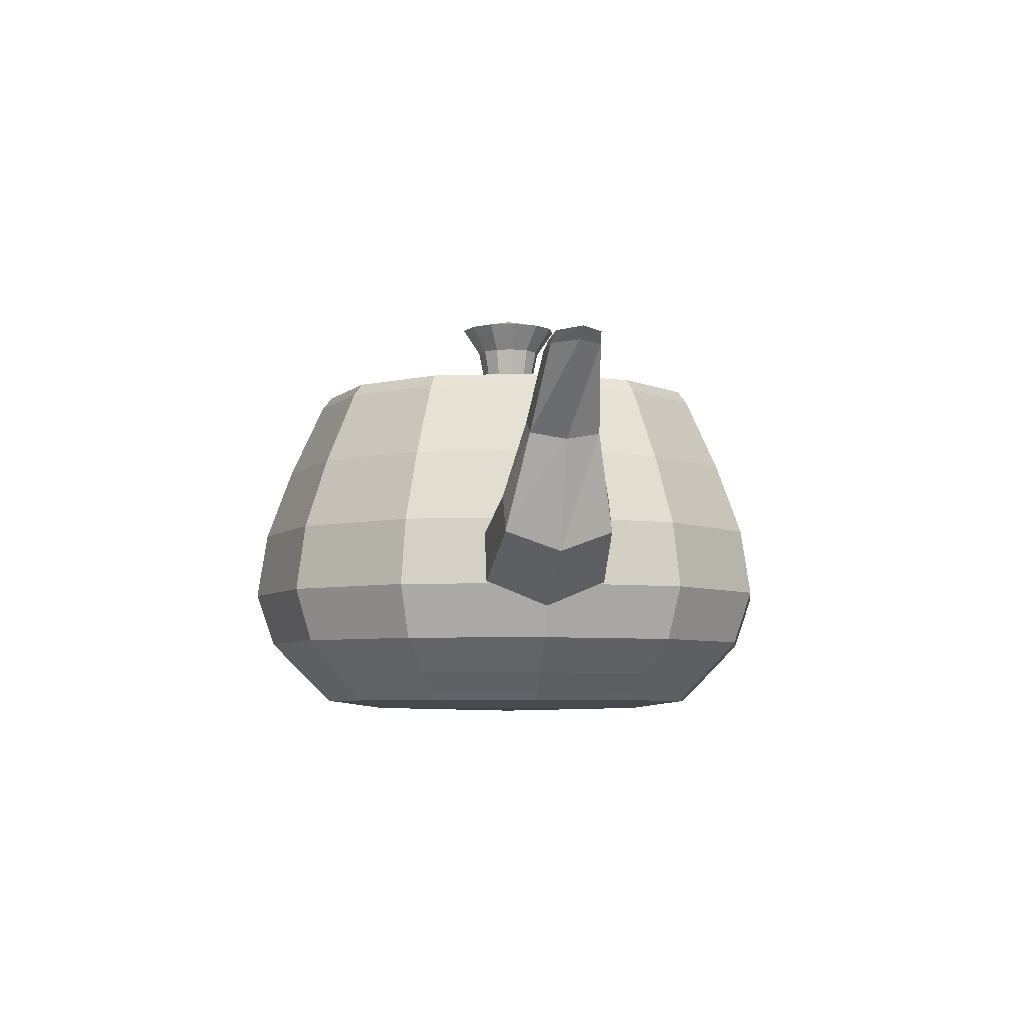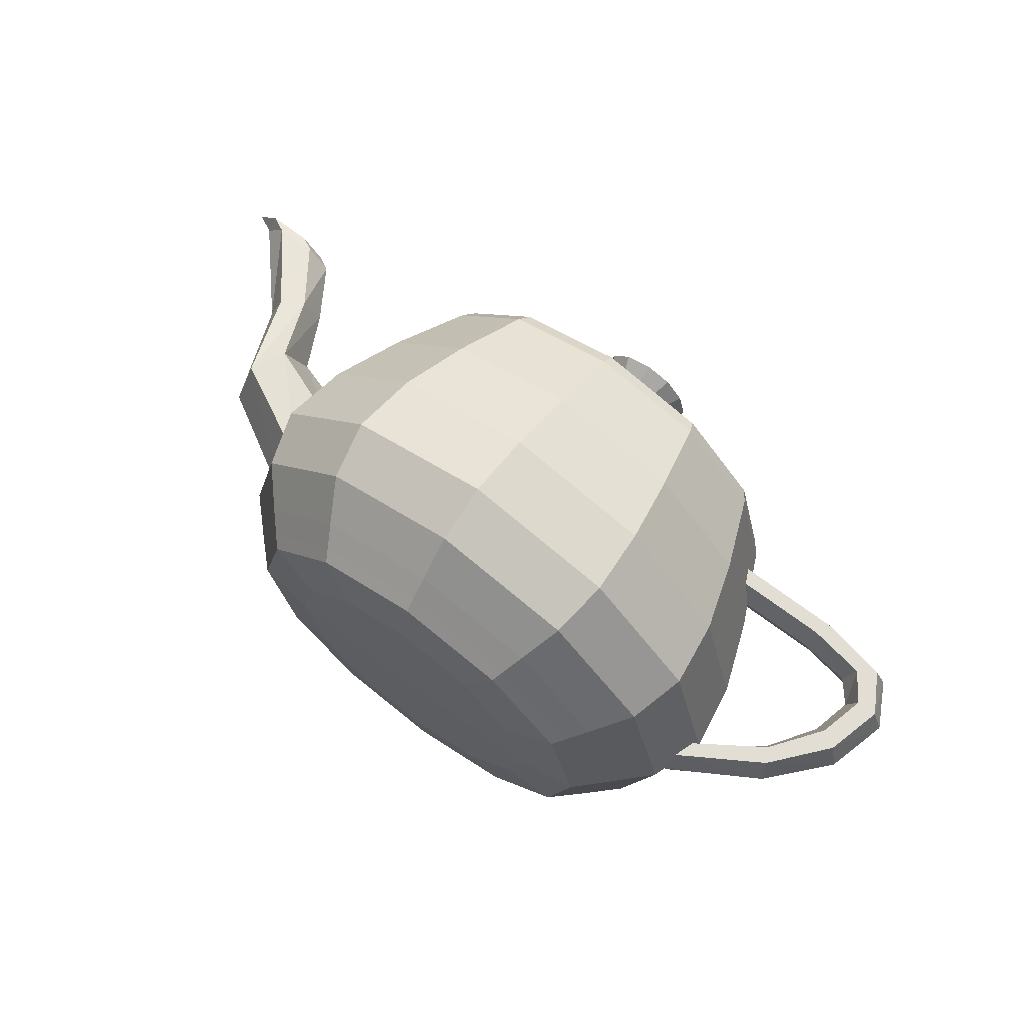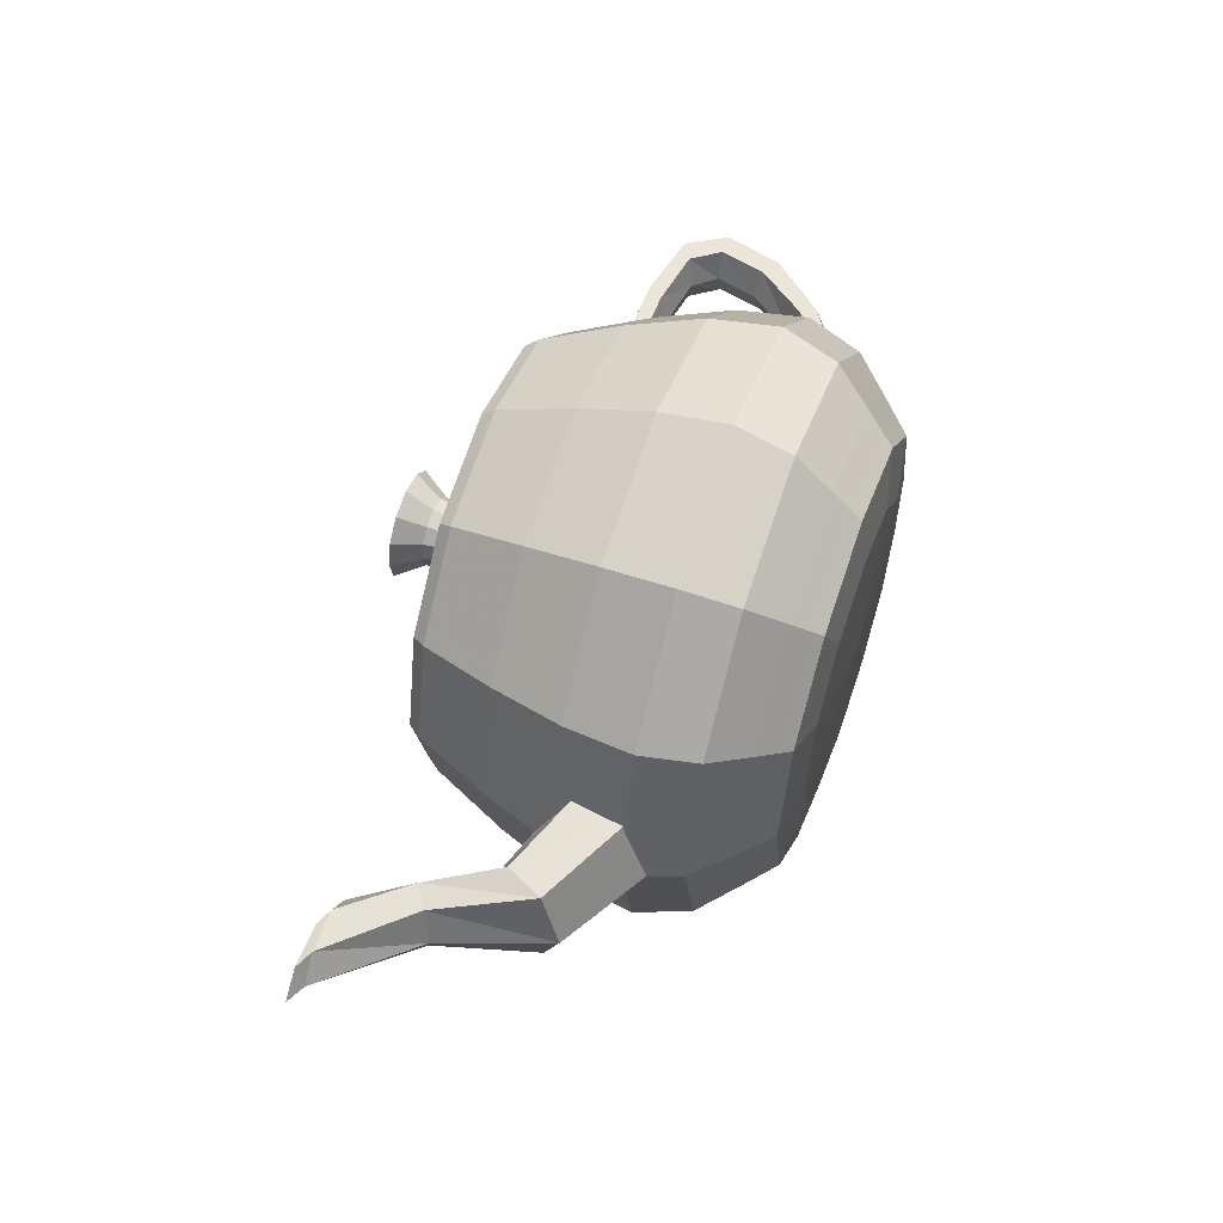
<metadata>
{"format":"obj","ext":"obj","renderer":"f3d","projection":"perspective","resolution":1024,"background":"white","views":[{"elev":-5.6,"azim":81.8,"up":"+Z"},{"elev":67.3,"azim":-143.5,"up":"+Y"},{"elev":56.8,"azim":109.4,"up":"+Y"}]}
</metadata>
<code>
v 1.5 0 0.15
v 1.428 0 0.07778
v 1.022 0 0.02222
v 0 0 0
v 1.298 -0.7622 0.15
v 1.235 -0.7255 0.07778
v 0.8844 -0.5194 0.02222
v 0 0 0
v 0.7622 -1.298 0.15
v 0.7255 -1.235 0.07778
v 0.5194 -0.8844 0.02222
v 0 0 0
v 0 -1.5 0.15
v 0 -1.428 0.07778
v 0 -1.022 0.02222
v 0 0 0
v 0 -1.5 0.15
v 0 -1.428 0.07778
v 0 -1.022 0.02222
v 0 0 0
v -0.7622 -1.298 0.15
v -0.7255 -1.235 0.07778
v -0.5194 -0.8844 0.02222
v 0 0 0
v -1.298 -0.7622 0.15
v -1.235 -0.7255 0.07778
v -0.8844 -0.5194 0.02222
v 0 0 0
v -1.5 0 0.15
v -1.428 0 0.07778
v -1.022 0 0.02222
v 0 0 0
v -1.5 0 0.15
v -1.428 0 0.07778
v -1.022 0 0.02222
v 0 0 0
v -1.298 0.7622 0.15
v -1.235 0.7255 0.07778
v -0.8844 0.5194 0.02222
v 0 0 0
v -0.7622 1.298 0.15
v -0.7255 1.235 0.07778
v -0.5194 0.8844 0.02222
v 0 0 0
v 0 1.5 0.15
v 0 1.428 0.07778
v 0 1.022 0.02222
v 0 0 0
v 0 1.5 0.15
v 0 1.428 0.07778
v 0 1.022 0.02222
v 0 0 0
v 0.7622 1.298 0.15
v 0.7255 1.235 0.07778
v 0.5194 0.8844 0.02222
v 0 0 0
v 1.298 0.7622 0.15
v 1.235 0.7255 0.07778
v 0.8844 0.5194 0.02222
v 0 0 0
v 1.5 0 0.15
v 1.428 0 0.07778
v 1.022 0 0.02222
v 0 0 0
v 1.3 0 2.4
v 1.059 0 2.511
v 0.5741 0 2.589
v 0.2 0 2.7
v 1.125 0.6606 2.4
v 0.9165 0.5383 2.511
v 0.4967 0.2917 2.589
v 0.173 0.1016 2.7
v 0.6606 1.125 2.4
v 0.5383 0.9165 2.511
v 0.2917 0.4967 2.589
v 0.1016 0.173 2.7
v 0 1.3 2.4
v 0 1.059 2.511
v 0 0.5741 2.589
v 0 0.2 2.7
v 0 1.3 2.4
v 0 1.059 2.511
v 0 0.5741 2.589
v 0 0.2 2.7
v -0.6606 1.125 2.4
v -0.5383 0.9165 2.511
v -0.2917 0.4967 2.589
v -0.1016 0.173 2.7
v -1.125 0.6606 2.4
v -0.9165 0.5383 2.511
v -0.4967 0.2917 2.589
v -0.173 0.1016 2.7
v -1.3 0 2.4
v -1.059 0 2.511
v -0.5741 0 2.589
v -0.2 0 2.7
v -1.3 0 2.4
v -1.059 0 2.511
v -0.5741 0 2.589
v -0.2 0 2.7
v -1.125 -0.6606 2.4
v -0.9165 -0.5383 2.511
v -0.4967 -0.2917 2.589
v -0.173 -0.1016 2.7
v -0.6606 -1.125 2.4
v -0.5383 -0.9165 2.511
v -0.2917 -0.4967 2.589
v -0.1016 -0.173 2.7
v 0 -1.3 2.4
v 0 -1.059 2.511
v 0 -0.5741 2.589
v 0 -0.2 2.7
v 0 -1.3 2.4
v 0 -1.059 2.511
v 0 -0.5741 2.589
v 0 -0.2 2.7
v 0.6606 -1.125 2.4
v 0.5383 -0.9165 2.511
v 0.2917 -0.4967 2.589
v 0.1016 -0.173 2.7
v 1.125 -0.6606 2.4
v 0.9165 -0.5383 2.511
v 0.4967 -0.2917 2.589
v 0.173 -0.1016 2.7
v 1.3 0 2.4
v 1.059 0 2.511
v 0.5741 0 2.589
v 0.2 0 2.7
v 0.2 0 2.7
v 0.237 0 2.883
v 0.363 0 3.067
v 0 0 3.15
v 0.173 0.1016 2.7
v 0.2052 0.1206 2.883
v 0.3142 0.1848 3.067
v 0 0 3.15
v 0.1016 0.173 2.7
v 0.1206 0.2052 2.883
v 0.1848 0.3142 3.067
v 0 0 3.15
v 0 0.2 2.7
v 0 0.237 2.883
v 0 0.363 3.067
v 0 0 3.15
v 0 0.2 2.7
v 0 0.237 2.883
v 0 0.363 3.067
v 0 0 3.15
v -0.1016 0.173 2.7
v -0.1206 0.2052 2.883
v -0.1848 0.3142 3.067
v 0 0 3.15
v -0.173 0.1016 2.7
v -0.2052 0.1206 2.883
v -0.3142 0.1848 3.067
v 0 0 3.15
v -0.2 0 2.7
v -0.237 0 2.883
v -0.363 0 3.067
v 0 0 3.15
v -0.2 0 2.7
v -0.237 0 2.883
v -0.363 0 3.067
v 0 0 3.15
v -0.173 -0.1016 2.7
v -0.2052 -0.1206 2.883
v -0.3142 -0.1848 3.067
v 0 0 3.15
v -0.1016 -0.173 2.7
v -0.1206 -0.2052 2.883
v -0.1848 -0.3142 3.067
v 0 0 3.15
v 0 -0.2 2.7
v 0 -0.237 2.883
v 0 -0.363 3.067
v 0 0 3.15
v 0 -0.2 2.7
v 0 -0.237 2.883
v 0 -0.363 3.067
v 0 0 3.15
v 0.1016 -0.173 2.7
v 0.1206 -0.2052 2.883
v 0.1848 -0.3142 3.067
v 0 0 3.15
v 0.173 -0.1016 2.7
v 0.2052 -0.1206 2.883
v 0.3142 -0.1848 3.067
v 0 0 3.15
v 0.2 0 2.7
v 0.237 0 2.883
v 0.363 0 3.067
v 0 0 3.15
v 2.8 0 2.4
v 2.841 0 2.45
v 2.793 0 2.45
v 2.7 0 2.4
v 2.904 0.1 2.4
v 2.982 0.1173 2.455
v 2.958 0.1494 2.454
v 2.856 0.1667 2.4
v 3.096 0.1 2.4
v 3.245 0.1173 2.465
v 3.264 0.1494 2.462
v 3.144 0.1667 2.4
v 3.2 0 2.4
v 3.387 0 2.471
v 3.43 0 2.467
v 3.3 0 2.4
v 3.2 0 2.4
v 3.387 0 2.471
v 3.43 0 2.467
v 3.3 0 2.4
v 3.096 -0.1 2.4
v 3.245 -0.1173 2.465
v 3.264 -0.1494 2.462
v 3.144 -0.1667 2.4
v 2.904 -0.1 2.4
v 2.982 -0.1173 2.455
v 2.958 -0.1494 2.454
v 2.856 -0.1667 2.4
v 2.8 0 2.4
v 2.841 0 2.45
v 2.793 0 2.45
v 2.7 0 2.4
v 2.7 0 2.4
v 2.463 0 2.014
v 2.27 0 1.611
v 1.7 0 1.425
v 2.856 0.1667 2.4
v 2.549 0.2375 1.963
v 2.34 0.3691 1.474
v 1.7 0.44 1.211
v 3.144 0.1667 2.4
v 2.71 0.2375 1.868
v 2.468 0.3691 1.22
v 1.7 0.44 0.8139
v 3.3 0 2.4
v 2.796 0 1.817
v 2.537 0 1.083
v 1.7 0 0.6
v 3.3 0 2.4
v 2.796 0 1.817
v 2.537 0 1.083
v 1.7 0 0.6
v 3.144 -0.1667 2.4
v 2.71 -0.2375 1.868
v 2.468 -0.3691 1.22
v 1.7 -0.44 0.8139
v 2.856 -0.1667 2.4
v 2.549 -0.2375 1.963
v 2.34 -0.3691 1.474
v 1.7 -0.44 1.211
v 2.7 0 2.4
v 2.463 0 2.014
v 2.27 0 1.611
v 1.7 0 1.425
v -2 0 0.9
v -2.404 0 1.183
v -2.63 0 1.517
v -2.7 0 1.8
v -1.974 0.2 0.8222
v -2.433 0.2 1.126
v -2.695 0.2 1.477
v -2.778 0.2 1.8
v -1.926 0.2 0.6778
v -2.489 0.2 1.019
v -2.816 0.2 1.403
v -2.922 0.2 1.8
v -1.9 0 0.6
v -2.519 0 0.9611
v -2.881 0 1.364
v -3 0 1.8
v -1.9 0 0.6
v -2.519 0 0.9611
v -2.881 0 1.364
v -3 0 1.8
v -1.926 -0.2 0.6778
v -2.489 -0.2 1.019
v -2.816 -0.2 1.403
v -2.922 -0.2 1.8
v -1.974 -0.2 0.8222
v -2.433 -0.2 1.126
v -2.695 -0.2 1.477
v -2.778 -0.2 1.8
v -2 0 0.9
v -2.404 0 1.183
v -2.63 0 1.517
v -2.7 0 1.8
v -2.7 0 1.8
v -2.57 0 1.958
v -2.196 0 2.017
v -1.6 0 2.025
v -2.778 0.2 1.8
v -2.639 0.2 1.999
v -2.232 0.2 2.073
v -1.574 0.2 2.083
v -2.922 0.2 1.8
v -2.765 0.2 2.076
v -2.298 0.2 2.177
v -1.526 0.2 2.192
v -3 0 1.8
v -2.833 0 2.117
v -2.333 0 2.233
v -1.5 0 2.25
v -3 0 1.8
v -2.833 0 2.117
v -2.333 0 2.233
v -1.5 0 2.25
v -2.922 -0.2 1.8
v -2.765 -0.2 2.076
v -2.298 -0.2 2.177
v -1.526 -0.2 2.192
v -2.778 -0.2 1.8
v -2.639 -0.2 1.999
v -2.232 -0.2 2.073
v -1.574 -0.2 2.083
v -2.7 0 1.8
v -2.57 0 1.958
v -2.196 0 2.017
v -1.6 0 2.025
v 1.5 0 0.15
v 1.63 0 0.2778
v 1.87 0 0.5222
v 2 0 0.9
v 1.298 0.7622 0.15
v 1.41 0.8281 0.2778
v 1.618 0.9504 0.5222
v 1.73 1.016 0.9
v 0.7622 1.298 0.15
v 0.8281 1.41 0.2778
v 0.9504 1.618 0.5222
v 1.016 1.73 0.9
v 0 1.5 0.15
v 0 1.63 0.2778
v 0 1.87 0.5222
v 0 2 0.9
v 0 1.5 0.15
v 0 1.63 0.2778
v 0 1.87 0.5222
v 0 2 0.9
v -0.7622 1.298 0.15
v -0.8281 1.41 0.2778
v -0.9504 1.618 0.5222
v -1.016 1.73 0.9
v -1.298 0.7622 0.15
v -1.41 0.8281 0.2778
v -1.618 0.9504 0.5222
v -1.73 1.016 0.9
v -1.5 0 0.15
v -1.63 0 0.2778
v -1.87 0 0.5222
v -2 0 0.9
v -1.5 0 0.15
v -1.63 0 0.2778
v -1.87 0 0.5222
v -2 0 0.9
v -1.298 -0.7622 0.15
v -1.41 -0.8281 0.2778
v -1.618 -0.9504 0.5222
v -1.73 -1.016 0.9
v -0.7622 -1.298 0.15
v -0.8281 -1.41 0.2778
v -0.9504 -1.618 0.5222
v -1.016 -1.73 0.9
v 0 -1.5 0.15
v 0 -1.63 0.2778
v 0 -1.87 0.5222
v 0 -2 0.9
v 0 -1.5 0.15
v 0 -1.63 0.2778
v 0 -1.87 0.5222
v 0 -2 0.9
v 0.7622 -1.298 0.15
v 0.8281 -1.41 0.2778
v 0.9504 -1.618 0.5222
v 1.016 -1.73 0.9
v 1.298 -0.7622 0.15
v 1.41 -0.8281 0.2778
v 1.618 -0.9504 0.5222
v 1.73 -1.016 0.9
v 1.5 0 0.15
v 1.63 0 0.2778
v 1.87 0 0.5222
v 2 0 0.9
v 2 0 0.9
v 1.926 0 1.372
v 1.741 0 1.878
v 1.5 0 2.4
v 1.73 1.016 0.9
v 1.666 0.9787 1.372
v 1.506 0.8846 1.878
v 1.298 0.7622 2.4
v 1.016 1.73 0.9
v 0.9787 1.666 1.372
v 0.8846 1.506 1.878
v 0.7622 1.298 2.4
v 0 2 0.9
v 0 1.926 1.372
v 0 1.741 1.878
v 0 1.5 2.4
v 0 2 0.9
v 0 1.926 1.372
v 0 1.741 1.878
v 0 1.5 2.4
v -1.016 1.73 0.9
v -0.9787 1.666 1.372
v -0.8846 1.506 1.878
v -0.7622 1.298 2.4
v -1.73 1.016 0.9
v -1.666 0.9787 1.372
v -1.506 0.8846 1.878
v -1.298 0.7622 2.4
v -2 0 0.9
v -1.926 0 1.372
v -1.741 0 1.878
v -1.5 0 2.4
v -2 0 0.9
v -1.926 0 1.372
v -1.741 0 1.878
v -1.5 0 2.4
v -1.73 -1.016 0.9
v -1.666 -0.9787 1.372
v -1.506 -0.8846 1.878
v -1.298 -0.7622 2.4
v -1.016 -1.73 0.9
v -0.9787 -1.666 1.372
v -0.8846 -1.506 1.878
v -0.7622 -1.298 2.4
v 0 -2 0.9
v 0 -1.926 1.372
v 0 -1.741 1.878
v 0 -1.5 2.4
v 0 -2 0.9
v 0 -1.926 1.372
v 0 -1.741 1.878
v 0 -1.5 2.4
v 1.016 -1.73 0.9
v 0.9787 -1.666 1.372
v 0.8846 -1.506 1.878
v 0.7622 -1.298 2.4
v 1.73 -1.016 0.9
v 1.666 -0.9787 1.372
v 1.506 -0.8846 1.878
v 1.298 -0.7622 2.4
v 2 0 0.9
v 1.926 0 1.372
v 1.741 0 1.878
v 1.5 0 2.4
v 1.5 0 2.4
v 1.432 0 2.487
v 1.384 0 2.487
v 1.4 0 2.4
v 1.298 0.7622 2.4
v 1.239 0.7279 2.487
v 1.198 0.7034 2.487
v 1.211 0.7114 2.4
v 0.7622 1.298 2.4
v 0.7279 1.239 2.487
v 0.7034 1.198 2.487
v 0.7114 1.211 2.4
v 0 1.5 2.4
v 0 1.432 2.487
v 0 1.384 2.487
v 0 1.4 2.4
v 0 1.5 2.4
v 0 1.432 2.487
v 0 1.384 2.487
v 0 1.4 2.4
v -0.7622 1.298 2.4
v -0.7279 1.239 2.487
v -0.7034 1.198 2.487
v -0.7114 1.211 2.4
v -1.298 0.7622 2.4
v -1.239 0.7279 2.487
v -1.198 0.7034 2.487
v -1.211 0.7114 2.4
v -1.5 0 2.4
v -1.432 0 2.487
v -1.384 0 2.487
v -1.4 0 2.4
v -1.5 0 2.4
v -1.432 0 2.487
v -1.384 0 2.487
v -1.4 0 2.4
v -1.298 -0.7622 2.4
v -1.239 -0.7279 2.487
v -1.198 -0.7034 2.487
v -1.211 -0.7114 2.4
v -0.7622 -1.298 2.4
v -0.7279 -1.239 2.487
v -0.7034 -1.198 2.487
v -0.7114 -1.211 2.4
v 0 -1.5 2.4
v 0 -1.432 2.487
v 0 -1.384 2.487
v 0 -1.4 2.4
v 0 -1.5 2.4
v 0 -1.432 2.487
v 0 -1.384 2.487
v 0 -1.4 2.4
v 0.7622 -1.298 2.4
v 0.7279 -1.239 2.487
v 0.7034 -1.198 2.487
v 0.7114 -1.211 2.4
v 1.298 -0.7622 2.4
v 1.239 -0.7279 2.487
v 1.198 -0.7034 2.487
v 1.211 -0.7114 2.4
v 1.5 0 2.4
v 1.432 0 2.487
v 1.384 0 2.487
v 1.4 0 2.4
f 6 5 1 2
f 7 6 2 3
f 8 7 3 4
f 10 9 5 6
f 11 10 6 7
f 12 11 7 8
f 14 13 9 10
f 15 14 10 11
f 16 15 11 12
f 22 21 17 18
f 23 22 18 19
f 24 23 19 20
f 26 25 21 22
f 27 26 22 23
f 28 27 23 24
f 30 29 25 26
f 31 30 26 27
f 32 31 27 28
f 38 37 33 34
f 39 38 34 35
f 40 39 35 36
f 42 41 37 38
f 43 42 38 39
f 44 43 39 40
f 46 45 41 42
f 47 46 42 43
f 48 47 43 44
f 54 53 49 50
f 55 54 50 51
f 56 55 51 52
f 58 57 53 54
f 59 58 54 55
f 60 59 55 56
f 62 61 57 58
f 63 62 58 59
f 64 63 59 60
f 70 69 65 66
f 71 70 66 67
f 72 71 67 68
f 74 73 69 70
f 75 74 70 71
f 76 75 71 72
f 78 77 73 74
f 79 78 74 75
f 80 79 75 76
f 86 85 81 82
f 87 86 82 83
f 88 87 83 84
f 90 89 85 86
f 91 90 86 87
f 92 91 87 88
f 94 93 89 90
f 95 94 90 91
f 96 95 91 92
f 102 101 97 98
f 103 102 98 99
f 104 103 99 100
f 106 105 101 102
f 107 106 102 103
f 108 107 103 104
f 110 109 105 106
f 111 110 106 107
f 112 111 107 108
f 118 117 113 114
f 119 118 114 115
f 120 119 115 116
f 122 121 117 118
f 123 122 118 119
f 124 123 119 120
f 126 125 121 122
f 127 126 122 123
f 128 127 123 124
f 134 133 129 130
f 135 134 130 131
f 136 135 131 132
f 138 137 133 134
f 139 138 134 135
f 140 139 135 136
f 142 141 137 138
f 143 142 138 139
f 144 143 139 140
f 150 149 145 146
f 151 150 146 147
f 152 151 147 148
f 154 153 149 150
f 155 154 150 151
f 156 155 151 152
f 158 157 153 154
f 159 158 154 155
f 160 159 155 156
f 166 165 161 162
f 167 166 162 163
f 168 167 163 164
f 170 169 165 166
f 171 170 166 167
f 172 171 167 168
f 174 173 169 170
f 175 174 170 171
f 176 175 171 172
f 182 181 177 178
f 183 182 178 179
f 184 183 179 180
f 186 185 181 182
f 187 186 182 183
f 188 187 183 184
f 190 189 185 186
f 191 190 186 187
f 192 191 187 188
f 198 197 193 194
f 199 198 194 195
f 200 199 195 196
f 202 201 197 198
f 203 202 198 199
f 204 203 199 200
f 206 205 201 202
f 207 206 202 203
f 208 207 203 204
f 214 213 209 210
f 215 214 210 211
f 216 215 211 212
f 218 217 213 214
f 219 218 214 215
f 220 219 215 216
f 222 221 217 218
f 223 222 218 219
f 224 223 219 220
f 230 229 225 226
f 231 230 226 227
f 232 231 227 228
f 234 233 229 230
f 235 234 230 231
f 236 235 231 232
f 238 237 233 234
f 239 238 234 235
f 240 239 235 236
f 246 245 241 242
f 247 246 242 243
f 248 247 243 244
f 250 249 245 246
f 251 250 246 247
f 252 251 247 248
f 254 253 249 250
f 255 254 250 251
f 256 255 251 252
f 262 261 257 258
f 263 262 258 259
f 264 263 259 260
f 266 265 261 262
f 267 266 262 263
f 268 267 263 264
f 270 269 265 266
f 271 270 266 267
f 272 271 267 268
f 278 277 273 274
f 279 278 274 275
f 280 279 275 276
f 282 281 277 278
f 283 282 278 279
f 284 283 279 280
f 286 285 281 282
f 287 286 282 283
f 288 287 283 284
f 294 293 289 290
f 295 294 290 291
f 296 295 291 292
f 298 297 293 294
f 299 298 294 295
f 300 299 295 296
f 302 301 297 298
f 303 302 298 299
f 304 303 299 300
f 310 309 305 306
f 311 310 306 307
f 312 311 307 308
f 314 313 309 310
f 315 314 310 311
f 316 315 311 312
f 318 317 313 314
f 319 318 314 315
f 320 319 315 316
f 326 325 321 322
f 327 326 322 323
f 328 327 323 324
f 330 329 325 326
f 331 330 326 327
f 332 331 327 328
f 334 333 329 330
f 335 334 330 331
f 336 335 331 332
f 342 341 337 338
f 343 342 338 339
f 344 343 339 340
f 346 345 341 342
f 347 346 342 343
f 348 347 343 344
f 350 349 345 346
f 351 350 346 347
f 352 351 347 348
f 358 357 353 354
f 359 358 354 355
f 360 359 355 356
f 362 361 357 358
f 363 362 358 359
f 364 363 359 360
f 366 365 361 362
f 367 366 362 363
f 368 367 363 364
f 374 373 369 370
f 375 374 370 371
f 376 375 371 372
f 378 377 373 374
f 379 378 374 375
f 380 379 375 376
f 382 381 377 378
f 383 382 378 379
f 384 383 379 380
f 390 389 385 386
f 391 390 386 387
f 392 391 387 388
f 394 393 389 390
f 395 394 390 391
f 396 395 391 392
f 398 397 393 394
f 399 398 394 395
f 400 399 395 396
f 406 405 401 402
f 407 406 402 403
f 408 407 403 404
f 410 409 405 406
f 411 410 406 407
f 412 411 407 408
f 414 413 409 410
f 415 414 410 411
f 416 415 411 412
f 422 421 417 418
f 423 422 418 419
f 424 423 419 420
f 426 425 421 422
f 427 426 422 423
f 428 427 423 424
f 430 429 425 426
f 431 430 426 427
f 432 431 427 428
f 438 437 433 434
f 439 438 434 435
f 440 439 435 436
f 442 441 437 438
f 443 442 438 439
f 444 443 439 440
f 446 445 441 442
f 447 446 442 443
f 448 447 443 444
f 454 453 449 450
f 455 454 450 451
f 456 455 451 452
f 458 457 453 454
f 459 458 454 455
f 460 459 455 456
f 462 461 457 458
f 463 462 458 459
f 464 463 459 460
f 470 469 465 466
f 471 470 466 467
f 472 471 467 468
f 474 473 469 470
f 475 474 470 471
f 476 475 471 472
f 478 477 473 474
f 479 478 474 475
f 480 479 475 476
f 486 485 481 482
f 487 486 482 483
f 488 487 483 484
f 490 489 485 486
f 491 490 486 487
f 492 491 487 488
f 494 493 489 490
f 495 494 490 491
f 496 495 491 492
f 502 501 497 498
f 503 502 498 499
f 504 503 499 500
f 506 505 501 502
f 507 506 502 503
f 508 507 503 504
f 510 509 505 506
f 511 510 506 507
f 512 511 507 508

</code>
